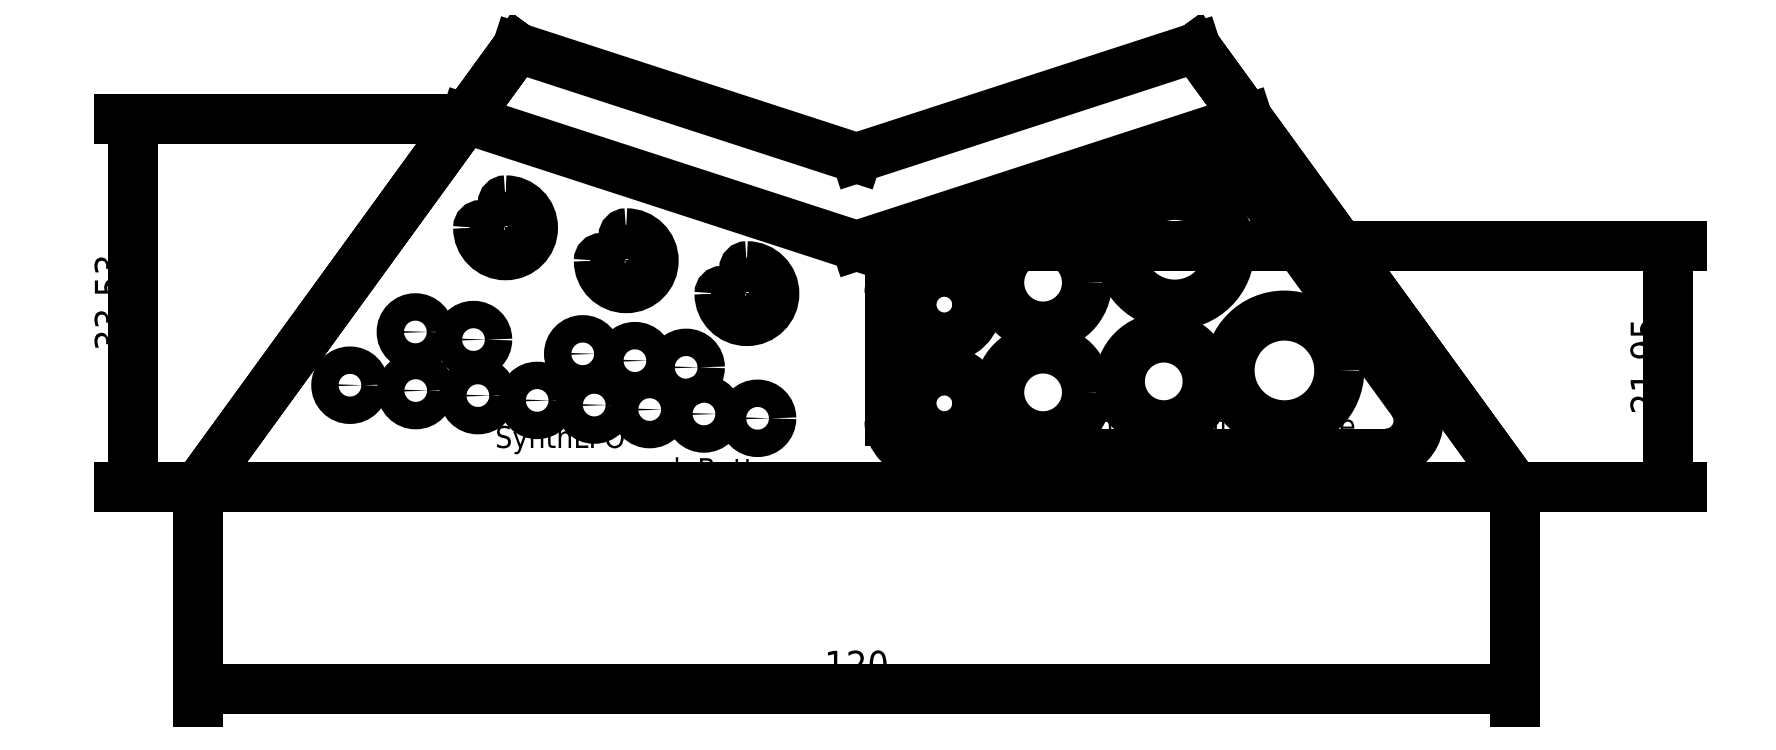
<metadata>
{"format":"dxf","ext":"dxf","renderer":"ezdxf+matplotlib","layout":"modelspace","background":"white","min_lineweight":24,"dpi":150}
</metadata>
<code>
0
SECTION
2
ENTITIES
0
LINE
8
noname
10
0
20
0
11
-2939
21
-4045
0
LINE
8
noname
10
0
20
0
11
2939
21
-4045
0
LINE
8
noname
10
-60
20
0
11
-60
21
-5000
0
LINE
8
noname
10
60
20
0
11
60
21
-5000
0
LINE
8
noname
10
0
20
0
11
-3.062e-13
21
-5000
0
CIRCLE
8
noname
10
0
20
0
40
52.64
0
LINE
8
0
10
-60
20
-82.58
11
60
21
-82.58
0
LINE
8
0
10
60
20
-82.58
11
30.94
21
-42.58
0
LINE
8
0
10
30.94
20
-42.58
11
-8.916e-16
21
-52.64
0
LINE
8
0
10
-8.916e-16
20
-52.64
11
-30.94
21
-42.58
0
LINE
8
0
10
-30.94
20
-42.58
11
-60
21
-82.58
0
LINE
8
0
10
30.94
20
-42.58
11
60
21
-82.58
0
LINE
8
0
10
-60
20
-82.58
11
-30.94
21
-42.58
0
LINE
8
noname
10
-60
20
-82.58
11
-5060
21
-82.58
0
LINE
8
noname
10
-5.057e-15
20
-82.58
11
-5000
21
-82.58
0
LINE
8
noname
10
1.368e-15
20
-52.64
11
-5000
21
-52.64
0
LINE
8
noname
10
-30.94
20
-42.58
11
-5031
21
-42.58
0
LINE
8
noname
10
-130.3
20
-62.57
11
-45.47
21
-62.57
0
LINE
8
noname
10
-130.3
20
-42.58
11
-143.3
21
-42.58
0
LINE
8
noname
10
-143.3
20
-42.58
11
-143.3
21
-52.65
0
LINE
8
noname
10
-143.3
20
-52.65
11
-130.3
21
-52.64
0
CIRCLE
8
noname
10
-130.3
20
-42.58
40
7
0
LWPOLYLINE
8
noname
90
    4
70
    1
43
0
10
-130.3
20
-62.57
10
-137.3
20
-62.57
10
-137.3
20
-42.58
10
-130.3
20
-42.58
0
DIMENSION
8
noname
2
*D1
10
60
20
-82.58
30
0
11
-3.438e-15
21
-80.71
31
0
70
   33
71
    5
72
    0
3
Standard
53
0
210
0
220
0
230
1
13
-60
23
-82.58
33
0
14
60
24
-82.58
34
0
0
DIMENSION
8
noname
2
*D2
10
-43.81
20
-82.58
30
0
11
-45.68
21
-62.58
31
0
70
   33
71
    5
72
    0
3
Standard
53
0
210
0
220
0
230
1
13
-60
23
-42.58
33
0
14
-60
24
-82.58
34
0
0
DIMENSION
8
noname
2
*D3
10
65.51
20
-78.58
30
0
11
52.49
21
-57.48
31
0
70
   33
71
    5
72
    0
3
Standard
53
0
210
0
220
0
230
1
13
30.94
23
-42.58
33
0
14
60
24
-82.58
34
0
0
DIMENSION
8
noname
2
*D4
10
29.73
20
-38.87
30
0
11
13.68
21
-42.12
31
0
70
   33
71
    5
72
    0
3
Standard
53
0
210
0
220
0
230
1
13
1.368e-15
23
-52.64
33
0
14
30.94
24
-42.58
34
0
0
LWPOLYLINE
8
noname
90
    4
70
    1
43
0
10
-58.34
20
-60.64
10
61.66
20
-60.64
10
61.66
20
-52.64
10
-58.34
20
-52.64
0
CIRCLE
8
noname
10
0
20
0
40
60.64
0
LINE
8
0
10
-35.64
20
-49.06
11
-5.287e-15
21
-60.64
0
LINE
8
0
10
-5.287e-15
20
-60.64
11
35.64
21
-49.06
0
LINE
8
0
10
30.94
20
-42.58
11
60
21
-82.58
0
LINE
8
0
10
60
20
-82.58
11
30.94
21
-42.58
0
LINE
8
0
10
-60
20
-82.58
11
-30.94
21
-42.58
0
LINE
8
0
10
-30.94
20
-42.58
11
-60
21
-82.58
0
DIMENSION
8
0
2
*D5
10
60
20
-101
30
0
11
-1.41e-14
21
-99.12
31
0
70
   32
71
    5
72
    0
3
Standard
53
0
210
0
220
0
230
1
13
-60
23
-82.58
33
0
14
60
24
-82.58
34
0
0
DIMENSION
8
0
2
*D6
10
-66
20
-82.58
30
0
11
-67.88
21
-65.82
31
0
70
   32
71
    5
72
    0
3
Standard
53
0
210
0
220
0
230
1
13
-35.64
23
-49.06
33
0
14
-35.64
24
-82.58
34
0
50
90
0
LINE
8
noname2
10
-60
20
-82.58
11
-30.94
21
-42.58
0
LINE
8
noname2
10
60
20
-82.58
11
30.94
21
-42.58
0
LINE
8
noname2
10
-35.64
20
-49.06
11
0
21
-60.64
0
LINE
8
noname2
10
67.54
20
-82.58
11
-44.57
21
-73.48
0
DIMENSION
8
0
2
*D7
10
74
20
-85
30
0
11
72.12
21
-71.61
31
0
70
   32
71
    5
72
    0
3
Standard
53
0
210
0
220
0
230
1
13
0
23
-60.64
33
0
14
0
24
-82.58
34
0
50
90
0
LINE
8
noname2
10
67.54
20
-82.58
11
-43.14
21
-62.56
0
LINE
8
noname2
10
-1.797e-15
20
-1.561e-14
11
-50.6
21
-80.36
0
LINE
8
noname2
10
-1.049e-15
20
-1.625e-14
11
-45.4
21
-83.4
0
LINE
8
noname2
10
-2.627e-16
20
-1.684e-14
11
-40.02
21
-86.12
0
LINE
8
noname2
10
5.601e-16
20
-1.739e-14
11
-34.47
21
-88.48
0
LINE
8
noname2
10
1.416e-15
20
-1.788e-14
11
-28.79
21
-90.49
0
LINE
8
noname2
10
2.301e-15
20
-1.831e-14
11
-23
21
-92.13
0
LINE
8
noname2
10
3.211e-15
20
-1.869e-14
11
-17.11
21
-93.41
0
LINE
8
noname2
10
4.144e-15
20
-1.901e-14
11
-11.15
21
-94.3
0
CIRCLE
8
0
10
-9.028
20
-76.37
40
1.25
0
CIRCLE
8
0
10
-13.91
20
-75.97
40
1.25
0
CIRCLE
8
0
10
-18.86
20
-75.57
40
1.25
0
CIRCLE
8
0
10
-23.91
20
-75.16
40
1.25
0
CIRCLE
8
0
10
-29.12
20
-74.73
40
1.25
0
CIRCLE
8
0
10
-34.52
20
-74.3
40
1.25
0
CIRCLE
8
0
10
-40.19
20
-73.84
40
1.25
0
CIRCLE
8
0
10
-46.18
20
-73.35
40
1.25
0
LINE
8
noname2
10
60
20
-82.58
11
-52
21
-82.58
0
LINE
8
noname2
10
-52
20
-82.58
11
-45
21
-82.58
0
LINE
8
noname2
10
-48.5
20
-82.58
11
-0.04884
21
-0.1151
0
LINE
8
noname2
10
-45
20
-82.58
11
-38.37
21
-82.58
0
LINE
8
noname2
10
-38.37
20
-82.58
11
-60
21
-82.58
0
LINE
8
noname2
10
-43.16
20
-85.5
11
-0.04232
21
-0.1186
0
LINE
8
noname2
10
-37.64
20
-88.06
11
-0.03559
21
-0.1218
0
LINE
8
noname2
10
-31.98
20
-90.28
11
-0.02867
21
-0.1245
0
LINE
8
noname2
10
-26.18
20
-92.13
11
-0.0216
21
-0.1267
0
LINE
8
noname2
10
-20.28
20
-93.6
11
-0.0144
21
-0.1285
0
LINE
8
noname2
10
-14.3
20
-94.7
11
-0.007094
21
-0.1299
0
LINE
8
noname2
10
-8.259
20
-95.42
11
0.0002794
21
-0.1307
0
LINE
8
noname2
10
67.54
20
-82.58
11
-43.99
21
-68
0
CIRCLE
8
0
10
-15.54
20
-71.72
40
1.25
0
CIRCLE
8
0
10
-20.21
20
-71.11
40
1.25
0
CIRCLE
8
0
10
-24.97
20
-70.49
40
1.25
0
CIRCLE
8
0
10
-34.92
20
-69.19
40
1.25
0
CIRCLE
8
0
10
-40.22
20
-68.49
40
1.25
0
MTEXT
8
0
10
-32.94
20
-77.07
30
0
40
2
41
12
71
    1
72
    1
1
SynthLFO
7
standard
210
0
220
0
230
1
50
0
73
    2
44
1
0
ARC
8
0
10
-10
20
-65
40
2.5
50
180
51
90
0
ARC
8
0
10
-10
20
-65
40
2
50
180
51
450
0
ARC
8
0
10
-12.25
20
-65
40
0.25
50
0
51
180
0
ARC
8
0
10
-10
20
-62.75
40
0.25
50
90
51
270
0
CIRCLE
8
0
10
-10
20
-65
40
1
0
ARC
8
0
10
-21
20
-62
40
2.5
50
180
51
90
0
ARC
8
0
10
-21
20
-62
40
2
50
180
51
450
0
ARC
8
0
10
-23.25
20
-62
40
0.25
50
0
51
180
0
ARC
8
0
10
-21
20
-59.75
40
0.25
50
90
51
270
0
CIRCLE
8
0
10
-21
20
-62
40
1
0
LINE
8
noname2
10
-10
20
-65
11
-21
21
-62
0
LINE
8
noname2
10
-21
20
-62
11
-10
21
-65
0
ARC
8
0
10
-32
20
-59
40
2.5
50
180
51
90
0
ARC
8
0
10
-32
20
-59
40
2
50
180
51
450
0
ARC
8
0
10
-34.25
20
-59
40
0.25
50
0
51
180
0
ARC
8
0
10
-32
20
-56.75
40
0.25
50
90
51
270
0
CIRCLE
8
0
10
-32
20
-59
40
1
0
LINE
8
noname22
10
35.64
20
-49.06
11
-5.287e-15
21
-60.64
0
LINE
8
noname22
10
60
20
-82.58
11
-60
21
-82.58
0
LINE
8
noname22
10
-5.287e-15
20
-60.64
11
-8.916e-16
21
-52.64
0
MTEXT
8
0
10
-23
20
-80
30
0
40
2
41
18.89
71
    1
72
    1
1
arcadeButtons
7
standard
210
0
220
0
230
1
50
0
73
    2
44
1
0
LINE
8
noname22
10
57.57
20
-84.35
11
28.51
21
-44.35
0
LINE
8
noname22
10
3
20
-60.64
11
3
21
-52.64
0
LINE
8
noname22
10
60
20
-79.58
11
-60
21
-79.58
0
LINE
8
noname22
10
36.57
20
-51.91
11
0.9271
21
-63.49
0
ARC
8
0
10
33.35
20
-56.11
40
3
50
36
51
108
0
LINE
8
0
10
35.78
20
-54.35
11
50.65
21
-74.82
0
ARC
8
0
10
48.22
20
-76.58
40
3
50
270
51
36
0
LINE
8
0
10
48.22
20
-79.58
11
6
21
-79.58
0
ARC
8
0
10
6
20
-76.58
40
3
50
180
51
270
0
LINE
8
0
10
3
20
-76.58
11
3
21
-65
0
LINE
8
0
10
5.073
20
-62.14
11
32.42
21
-53.26
0
ARC
8
0
10
6
20
-65
40
3
50
108
51
180
0
MTEXT
8
0
10
12
20
-76
30
0
40
2
41
35.67
71
    1
72
    1
1
plexi3mm capacitif surface
7
standard
210
0
220
0
230
1
50
0
73
    2
44
1
0
CIRCLE
8
0
10
8
20
-66
40
3
0
CIRCLE
8
0
10
8
20
-75
40
3
0
CIRCLE
8
0
10
17
20
-64
40
4
0
CIRCLE
8
0
10
17
20
-74
40
4
0
CIRCLE
8
0
10
29
20
-61
40
5
0
CIRCLE
8
0
10
39
20
-72
40
5
0
CIRCLE
8
0
10
28
20
-73
40
4
0
ENDSEC
0
EOF

</code>
